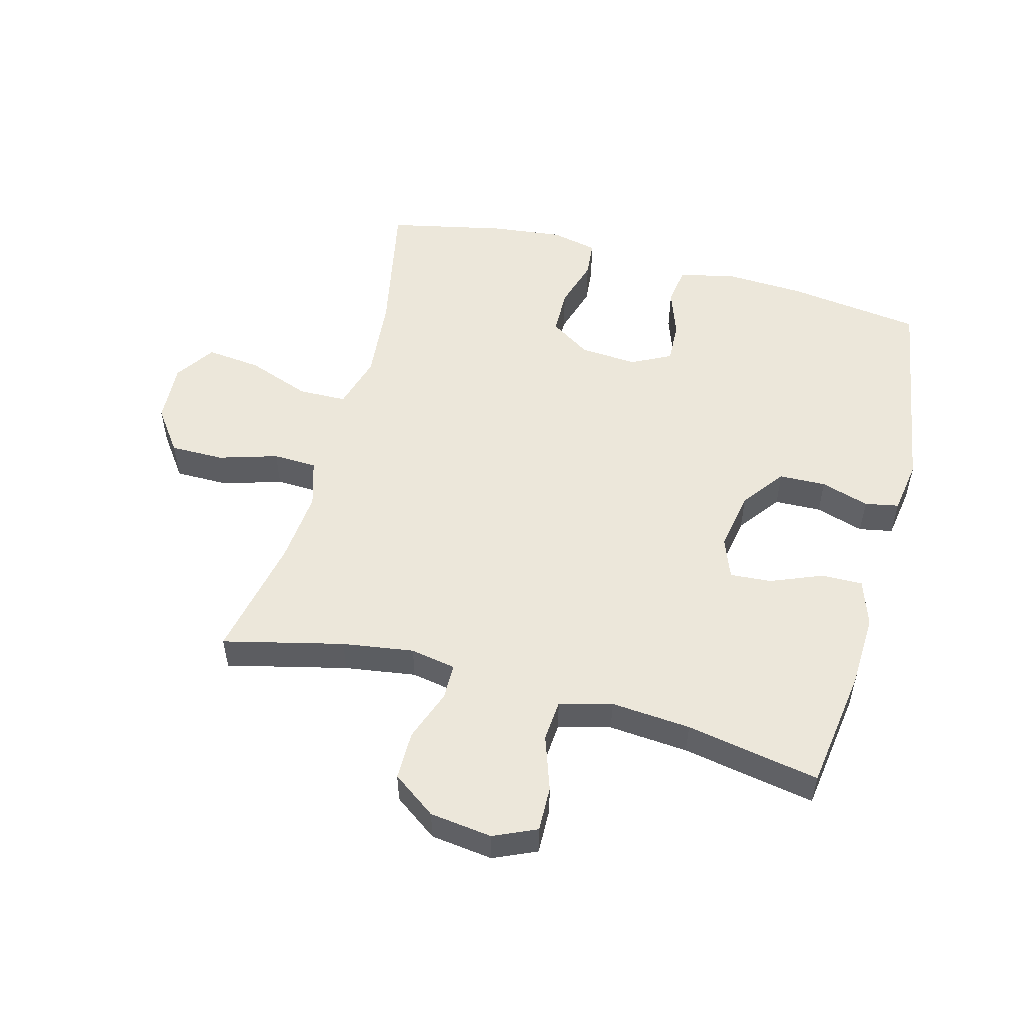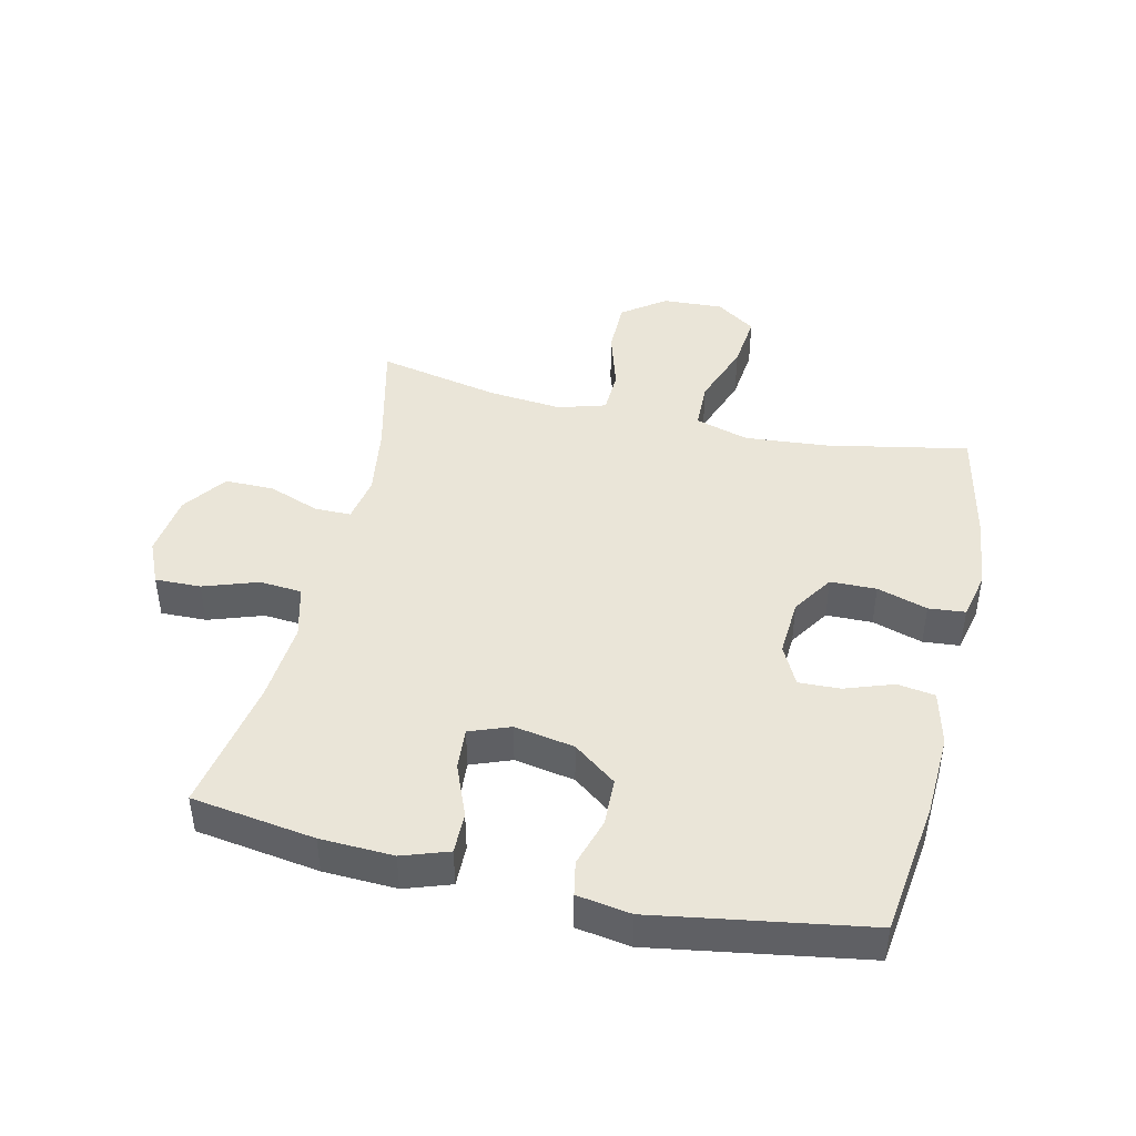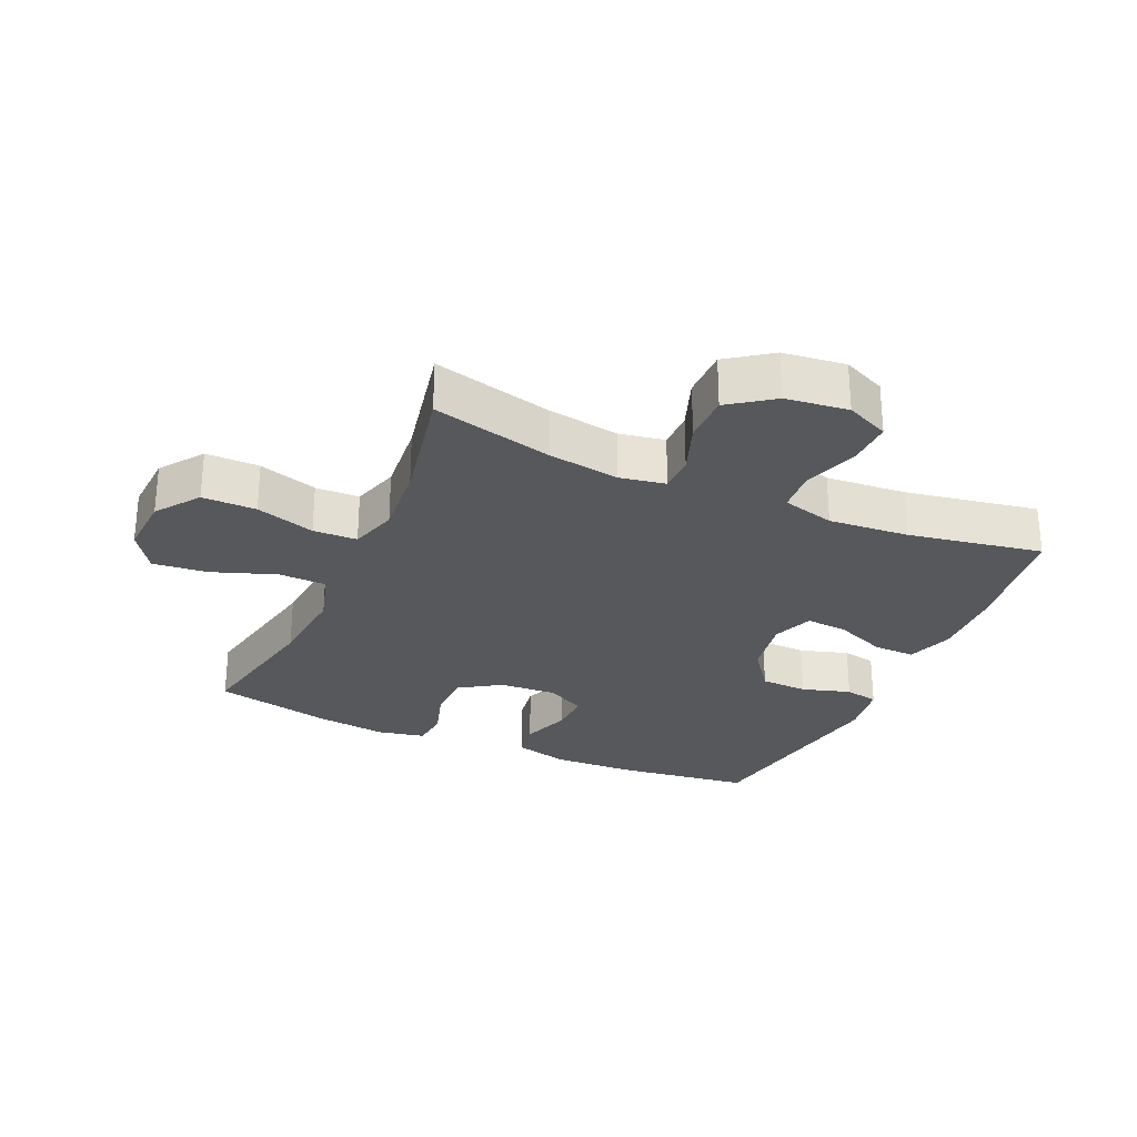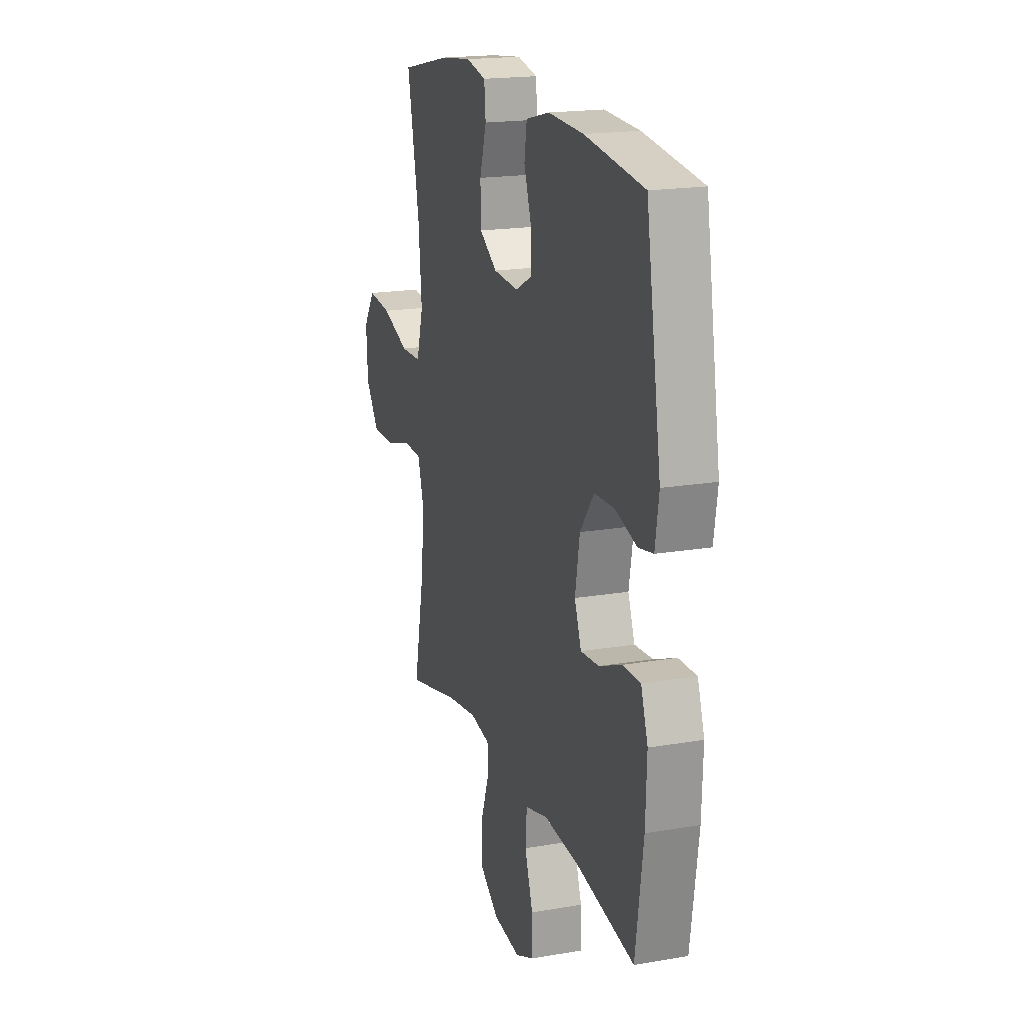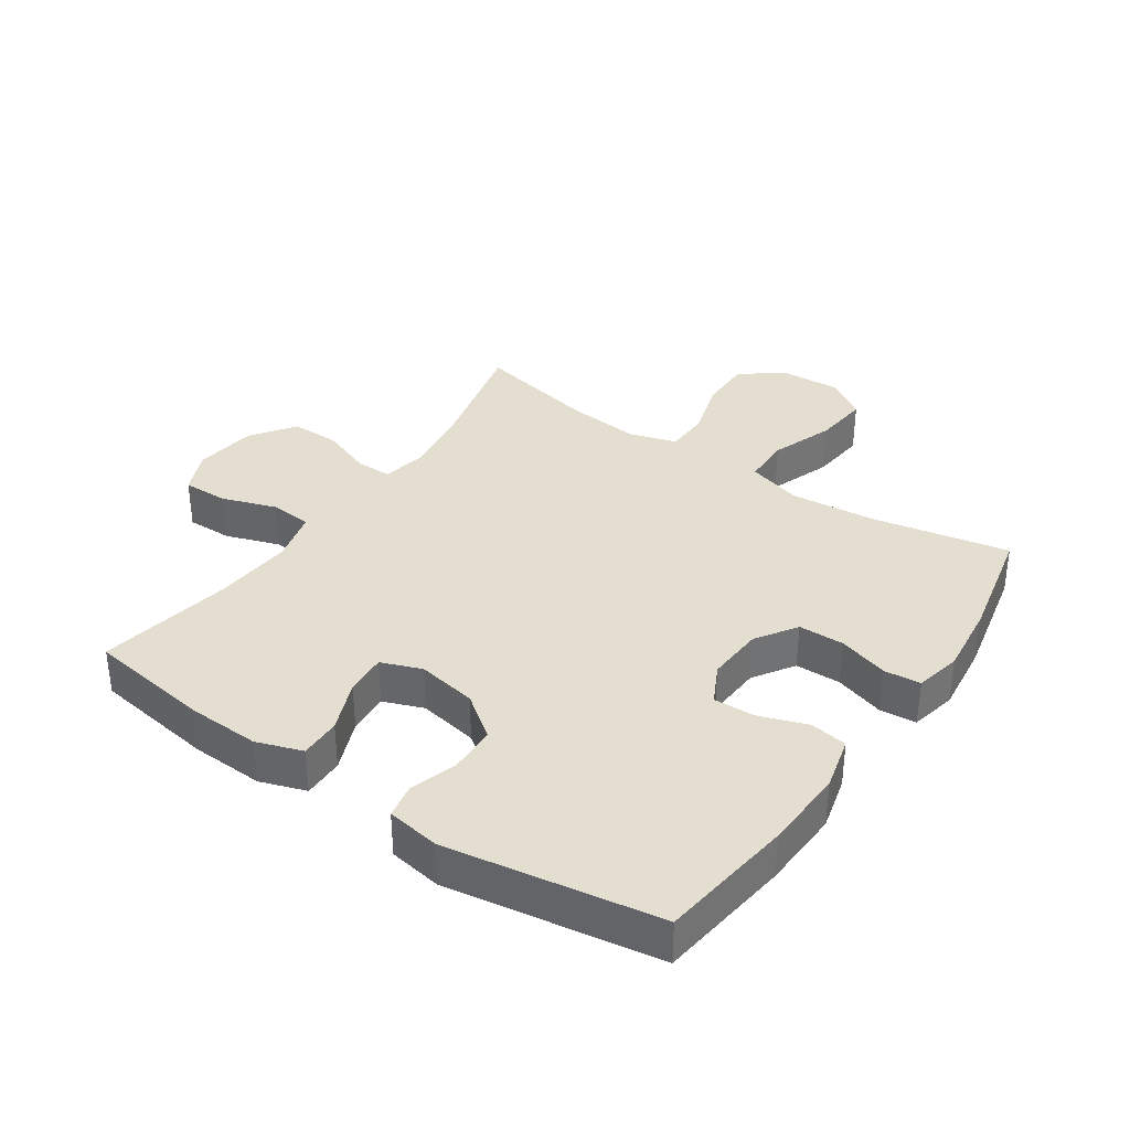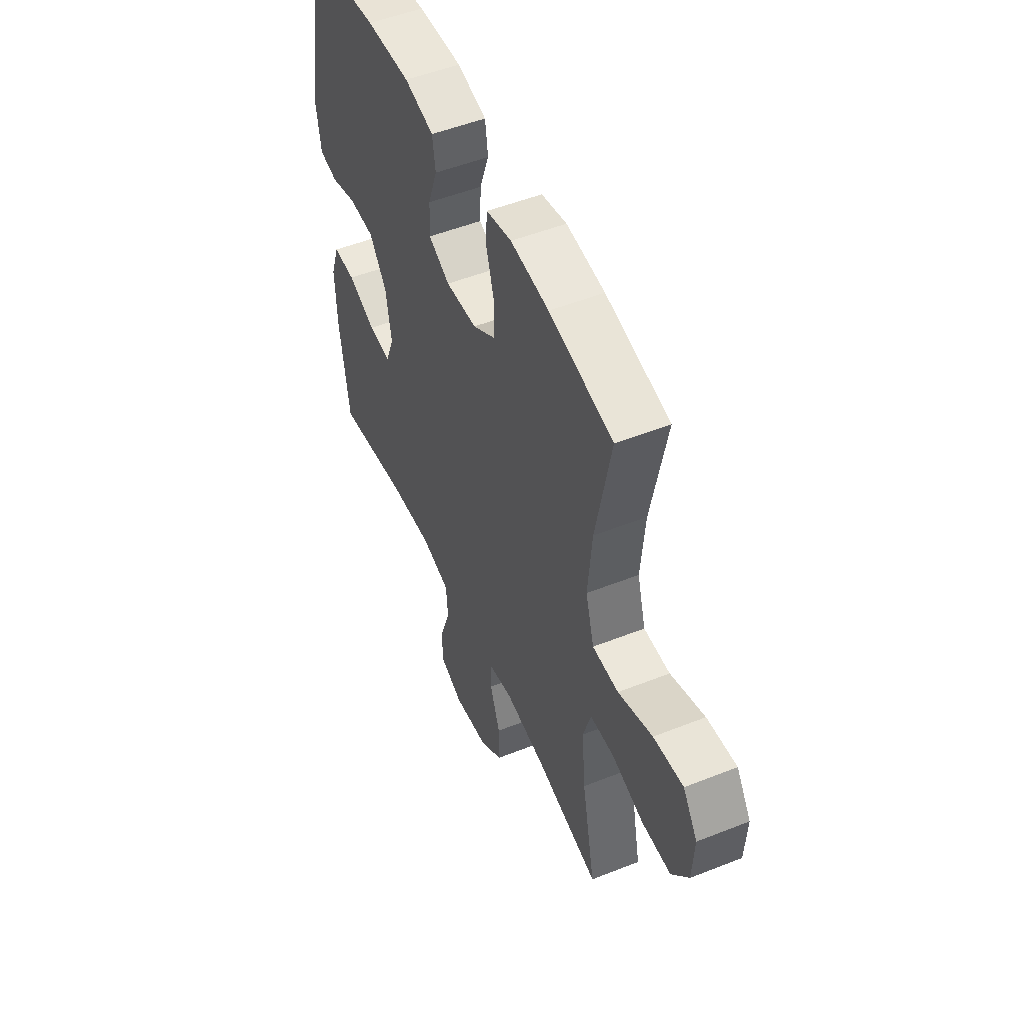
<metadata>
{"format":"obj","ext":"obj","renderer":"f3d","projection":"perspective","resolution":1024,"background":"white","views":[{"elev":53.3,"azim":-165.0,"up":"+Y"},{"elev":44.6,"azim":-76.9,"up":"+Y"},{"elev":-28.2,"azim":155.9,"up":"+Y"},{"elev":18.6,"azim":-108.2,"up":"+Z"},{"elev":35.8,"azim":-55.6,"up":"+Y"},{"elev":51.2,"azim":66.6,"up":"+Z"}]}
</metadata>
<code>
o path8250
v -0.3134 0.0375 -0.44
v -0.1836 0.0375 -0.4294
v -0.0986 0.0375 -0.4516
v -0.09333 0.0375 -0.5195
v -0.1235 0.0375 -0.6079
v -0.1253 0.0375 -0.6816
v -0.05536 0.0375 -0.7126
v 0.04573 0.0375 -0.6998
v 0.1167 0.0375 -0.649
v 0.1166 0.0375 -0.5697
v 0.08616 0.0375 -0.4867
v 0.08664 0.0375 -0.4285
v 0.1606 0.0375 -0.415
v 0.2765 0.0375 -0.4322
v 0.4716 0.0375 -0.4793
v 0.4309 0.0375 -0.2809
v 0.42 0.0375 -0.1626
v 0.4431 0.0375 -0.08622
v 0.5142 0.0375 -0.08367
v 0.6098 0.0375 -0.1128
v 0.6969 0.0375 -0.1128
v 0.7474 0.0375 -0.04347
v 0.7529 0.0375 0.05412
v 0.7095 0.0375 0.1183
v 0.6206 0.0375 0.1089
v 0.5178 0.0375 0.07154
v 0.4397 0.0375 0.07328
v 0.4143 0.0375 0.1603
v 0.4265 0.0375 0.2956
v 0.4716 0.0375 0.5226
v 0.2807 0.0375 0.5637
v 0.1663 0.0375 0.5771
v 0.09105 0.0375 0.5606
v 0.08553 0.0375 0.5013
v 0.1104 0.0375 0.42
v 0.1088 0.0375 0.3456
v 0.04272 0.0375 0.3025
v -0.0502 0.0375 0.2967
v -0.1136 0.0375 0.3293
v -0.1108 0.0375 0.3965
v -0.08332 0.0375 0.4746
v -0.09251 0.0375 0.5351
v -0.1804 0.0375 0.5572
v -0.3119 0.0375 0.5514
v -0.5301 0.0375 0.5226
v -0.5865 0.0375 0.1801
v -0.5729 0.0375 0.09338
v -0.5181 0.0375 0.08285
v -0.4399 0.0375 0.1068
v -0.3637 0.0375 0.1044
v -0.3119 0.0375 0.03508
v -0.2949 0.0375 -0.06194
v -0.3198 0.0375 -0.1274
v -0.3873 0.0375 -0.1224
v -0.471 0.0375 -0.08833
v -0.5378 0.0375 -0.08721
v -0.5635 0.0375 -0.162
v -0.5589 0.0375 -0.2801
v -0.5301 0.0375 -0.4793
v -0.3134 -0.0375 -0.44
v -0.1836 -0.0375 -0.4294
v -0.0986 -0.0375 -0.4516
v -0.09333 -0.0375 -0.5195
v -0.1235 -0.0375 -0.6079
v -0.1253 -0.0375 -0.6816
v -0.05536 -0.0375 -0.7126
v 0.04573 -0.0375 -0.6998
v 0.1167 -0.0375 -0.649
v 0.1166 -0.0375 -0.5697
v 0.08616 -0.0375 -0.4867
v 0.08664 -0.0375 -0.4285
v 0.1606 -0.0375 -0.415
v 0.2765 -0.0375 -0.4322
v 0.4716 -0.0375 -0.4793
v 0.4309 -0.0375 -0.2809
v 0.42 -0.0375 -0.1626
v 0.4431 -0.0375 -0.08622
v 0.5142 -0.0375 -0.08367
v 0.6098 -0.0375 -0.1128
v 0.6969 -0.0375 -0.1128
v 0.7474 -0.0375 -0.04347
v 0.7529 -0.0375 0.05412
v 0.7095 -0.0375 0.1183
v 0.6206 -0.0375 0.1089
v 0.5178 -0.0375 0.07154
v 0.4397 -0.0375 0.07328
v 0.4143 -0.0375 0.1603
v 0.4265 -0.0375 0.2956
v 0.4716 -0.0375 0.5226
v 0.2807 -0.0375 0.5637
v 0.1663 -0.0375 0.5771
v 0.09105 -0.0375 0.5606
v 0.08553 -0.0375 0.5013
v 0.1104 -0.0375 0.42
v 0.1088 -0.0375 0.3456
v 0.04272 -0.0375 0.3025
v -0.0502 -0.0375 0.2967
v -0.1136 -0.0375 0.3293
v -0.1108 -0.0375 0.3965
v -0.08332 -0.0375 0.4746
v -0.09251 -0.0375 0.5351
v -0.1804 -0.0375 0.5572
v -0.3119 -0.0375 0.5514
v -0.5301 -0.0375 0.5226
v -0.5865 -0.0375 0.1801
v -0.5729 -0.0375 0.09338
v -0.5181 -0.0375 0.08285
v -0.4399 -0.0375 0.1068
v -0.3637 -0.0375 0.1044
v -0.3119 -0.0375 0.03508
v -0.2949 -0.0375 -0.06194
v -0.3198 -0.0375 -0.1274
v -0.3873 -0.0375 -0.1224
v -0.471 -0.0375 -0.08833
v -0.5378 -0.0375 -0.08721
v -0.5635 -0.0375 -0.162
v -0.5589 -0.0375 -0.2801
v -0.5301 -0.0375 -0.4793
v 0.7474 0.0375 -0.04347
v 0.7529 0.0375 0.05412
v 0.7095 0.0375 0.1183
v 0.7095 0.0375 0.1183
v 0.6969 0.0375 -0.1128
v 0.6206 0.0375 0.1089
v 0.6098 0.0375 -0.1128
v 0.5178 0.0375 0.07154
v 0.5142 0.0375 -0.08367
v 0.4397 0.0375 0.07328
v 0.4397 0.0375 0.07328
v 0.4431 0.0375 -0.08622
v 0.4431 0.0375 -0.08622
v 0.4716 0.0375 -0.4793
v 0.4716 0.0375 -0.4793
v 0.4309 0.0375 -0.2809
v 0.4265 0.0375 0.2956
v 0.4716 0.0375 0.5226
v 0.4716 0.0375 0.5226
v 0.42 0.0375 -0.1626
v 0.4143 0.0375 0.1603
v 0.2807 0.0375 0.5637
v 0.2765 0.0375 -0.4322
v 0.1663 0.0375 0.5771
v 0.1606 0.0375 -0.415
v 0.09105 0.0375 0.5606
v 0.09105 0.0375 0.5606
v 0.08664 0.0375 -0.4285
v 0.08664 0.0375 -0.4285
v 0.1104 0.0375 0.42
v 0.1088 0.0375 0.3456
v 0.04573 0.0375 -0.6998
v 0.1167 0.0375 -0.649
v 0.1166 0.0375 -0.5697
v 0.08616 0.0375 -0.4867
v 0.08553 0.0375 0.5013
v 0.04272 0.0375 0.3025
v -0.05536 0.0375 -0.7126
v -0.0502 0.0375 0.2967
v -0.1136 0.0375 0.3293
v -0.1136 0.0375 0.3293
v -0.1253 0.0375 -0.6816
v -0.1253 0.0375 -0.6816
v -0.1108 0.0375 0.3965
v -0.08332 0.0375 0.4746
v -0.09251 0.0375 0.5351
v -0.09251 0.0375 0.5351
v -0.1804 0.0375 0.5572
v -0.1235 0.0375 -0.6079
v -0.09333 0.0375 -0.5195
v -0.0986 0.0375 -0.4516
v -0.0986 0.0375 -0.4516
v -0.1836 0.0375 -0.4294
v -0.3119 0.0375 0.5514
v -0.3134 0.0375 -0.44
v -0.2949 0.0375 -0.06194
v -0.3198 0.0375 -0.1274
v -0.3198 0.0375 -0.1274
v -0.3119 0.0375 0.03508
v -0.3637 0.0375 0.1044
v -0.3873 0.0375 -0.1224
v -0.4399 0.0375 0.1068
v -0.471 0.0375 -0.08833
v -0.5181 0.0375 0.08285
v -0.5378 0.0375 -0.08721
v -0.5378 0.0375 -0.08721
v -0.5301 0.0375 0.5226
v -0.5301 0.0375 0.5226
v -0.5301 0.0375 -0.4793
v -0.5301 0.0375 -0.4793
v -0.5729 0.0375 0.09338
v -0.5729 0.0375 0.09338
v -0.5635 0.0375 -0.162
v -0.5589 0.0375 -0.2801
v -0.5865 0.0375 0.1801
v 0.7474 -0.0375 -0.04347
v 0.7529 -0.0375 0.05412
v 0.7095 -0.0375 0.1183
v 0.7095 -0.0375 0.1183
v 0.6969 -0.0375 -0.1128
v 0.6206 -0.0375 0.1089
v 0.6098 -0.0375 -0.1128
v 0.5178 -0.0375 0.07154
v 0.5142 -0.0375 -0.08367
v 0.4397 -0.0375 0.07328
v 0.4397 -0.0375 0.07328
v 0.4431 -0.0375 -0.08622
v 0.4431 -0.0375 -0.08622
v 0.4716 -0.0375 -0.4793
v 0.4716 -0.0375 -0.4793
v 0.4309 -0.0375 -0.2809
v 0.4265 -0.0375 0.2956
v 0.4716 -0.0375 0.5226
v 0.4716 -0.0375 0.5226
v 0.42 -0.0375 -0.1626
v 0.4143 -0.0375 0.1603
v 0.2807 -0.0375 0.5637
v 0.2765 -0.0375 -0.4322
v 0.1663 -0.0375 0.5771
v 0.1606 -0.0375 -0.415
v 0.09105 -0.0375 0.5606
v 0.09105 -0.0375 0.5606
v 0.08664 -0.0375 -0.4285
v 0.08664 -0.0375 -0.4285
v 0.1104 -0.0375 0.42
v 0.1088 -0.0375 0.3456
v 0.04573 -0.0375 -0.6998
v 0.1167 -0.0375 -0.649
v 0.1166 -0.0375 -0.5697
v 0.08616 -0.0375 -0.4867
v 0.08553 -0.0375 0.5013
v 0.04272 -0.0375 0.3025
v -0.05536 -0.0375 -0.7126
v -0.0502 -0.0375 0.2967
v -0.1136 -0.0375 0.3293
v -0.1136 -0.0375 0.3293
v -0.1253 -0.0375 -0.6816
v -0.1253 -0.0375 -0.6816
v -0.1108 -0.0375 0.3965
v -0.08332 -0.0375 0.4746
v -0.09251 -0.0375 0.5351
v -0.09251 -0.0375 0.5351
v -0.1804 -0.0375 0.5572
v -0.1235 -0.0375 -0.6079
v -0.09333 -0.0375 -0.5195
v -0.0986 -0.0375 -0.4516
v -0.0986 -0.0375 -0.4516
v -0.1836 -0.0375 -0.4294
v -0.3119 -0.0375 0.5514
v -0.3134 -0.0375 -0.44
v -0.2949 -0.0375 -0.06194
v -0.3198 -0.0375 -0.1274
v -0.3198 -0.0375 -0.1274
v -0.3119 -0.0375 0.03508
v -0.3637 -0.0375 0.1044
v -0.3873 -0.0375 -0.1224
v -0.4399 -0.0375 0.1068
v -0.471 -0.0375 -0.08833
v -0.5181 -0.0375 0.08285
v -0.5378 -0.0375 -0.08721
v -0.5378 -0.0375 -0.08721
v -0.5301 -0.0375 0.5226
v -0.5301 -0.0375 0.5226
v -0.5301 -0.0375 -0.4793
v -0.5301 -0.0375 -0.4793
v -0.5729 -0.0375 0.09338
v -0.5729 -0.0375 0.09338
v -0.5635 -0.0375 -0.162
v -0.5589 -0.0375 -0.2801
v -0.5865 -0.0375 0.1801
f 233 252 232
f 223 217 229
f 221 244 228
f 256 266 254
f 243 228 244
f 201 200 199
f 215 210 211
f 203 202 201
f 237 238 241
f 228 243 227
f 227 225 226
f 199 194 195
f 258 266 256
f 227 243 225
f 246 250 248
f 232 249 230
f 249 213 230
f 199 195 196
f 205 202 203
f 250 244 249
f 247 233 237
f 200 194 199
f 229 217 219
f 230 205 203
f 241 238 239
f 217 223 215
f 255 253 260
f 242 225 243
f 209 216 207
f 235 231 242
f 230 214 224
f 253 252 233
f 246 244 250
f 225 242 231
f 230 203 214
f 247 253 233
f 213 218 209
f 266 267 254
f 249 244 221
f 264 257 268
f 194 200 198
f 254 248 250
f 221 218 249
f 200 201 202
f 223 224 210
f 247 237 241
f 268 255 260
f 230 213 205
f 215 223 210
f 209 218 216
f 224 214 210
f 267 248 254
f 262 248 267
f 255 268 257
f 249 218 213
f 260 253 247
f 252 249 232
f 22 23 82 81
f 23 122 197 82
f 21 22 81 80
f 24 25 84 83
f 20 21 80 79
f 25 26 85 84
f 19 20 79 78
f 26 129 204 85
f 131 19 78 206
f 133 16 75 208
f 29 137 212 88
f 17 18 77 76
f 27 28 87 86
f 16 17 76 75
f 28 29 88 87
f 30 31 90 89
f 14 15 74 73
f 31 32 91 90
f 13 14 73 72
f 32 145 220 91
f 147 13 72 222
f 35 36 95 94
f 8 9 68 67
f 9 10 69 68
f 10 11 70 69
f 34 35 94 93
f 33 34 93 92
f 36 37 96 95
f 11 12 71 70
f 7 8 67 66
f 37 38 97 96
f 38 159 234 97
f 161 7 66 236
f 40 41 100 99
f 41 165 240 100
f 42 43 102 101
f 5 6 65 64
f 4 5 64 63
f 170 4 63 245
f 2 3 62 61
f 39 40 99 98
f 43 44 103 102
f 1 2 61 60
f 52 176 251 111
f 51 52 111 110
f 50 51 110 109
f 53 54 113 112
f 49 50 109 108
f 54 55 114 113
f 48 49 108 107
f 55 184 259 114
f 44 186 261 103
f 188 1 60 263
f 190 48 107 265
f 56 57 116 115
f 58 59 118 117
f 57 58 117 116
f 46 47 106 105
f 45 46 105 104
f 158 157 177
f 148 154 142
f 146 153 169
f 181 179 191
f 168 169 153
f 126 124 125
f 140 136 135
f 128 126 127
f 162 166 163
f 153 152 168
f 152 151 150
f 124 120 119
f 183 181 191
f 152 150 168
f 171 173 175
f 157 155 174
f 174 155 138
f 124 121 120
f 130 128 127
f 175 174 169
f 172 162 158
f 125 124 119
f 154 144 142
f 155 128 130
f 166 164 163
f 142 140 148
f 180 185 178
f 167 168 150
f 134 132 141
f 160 167 156
f 155 149 139
f 178 158 177
f 171 175 169
f 150 156 167
f 155 139 128
f 172 158 178
f 138 134 143
f 191 179 192
f 174 146 169
f 189 193 182
f 119 123 125
f 179 175 173
f 146 174 143
f 125 127 126
f 148 135 149
f 172 166 162
f 193 185 180
f 155 130 138
f 140 135 148
f 134 141 143
f 149 135 139
f 192 179 173
f 187 192 173
f 180 182 193
f 174 138 143
f 185 172 178
f 177 157 174

</code>
